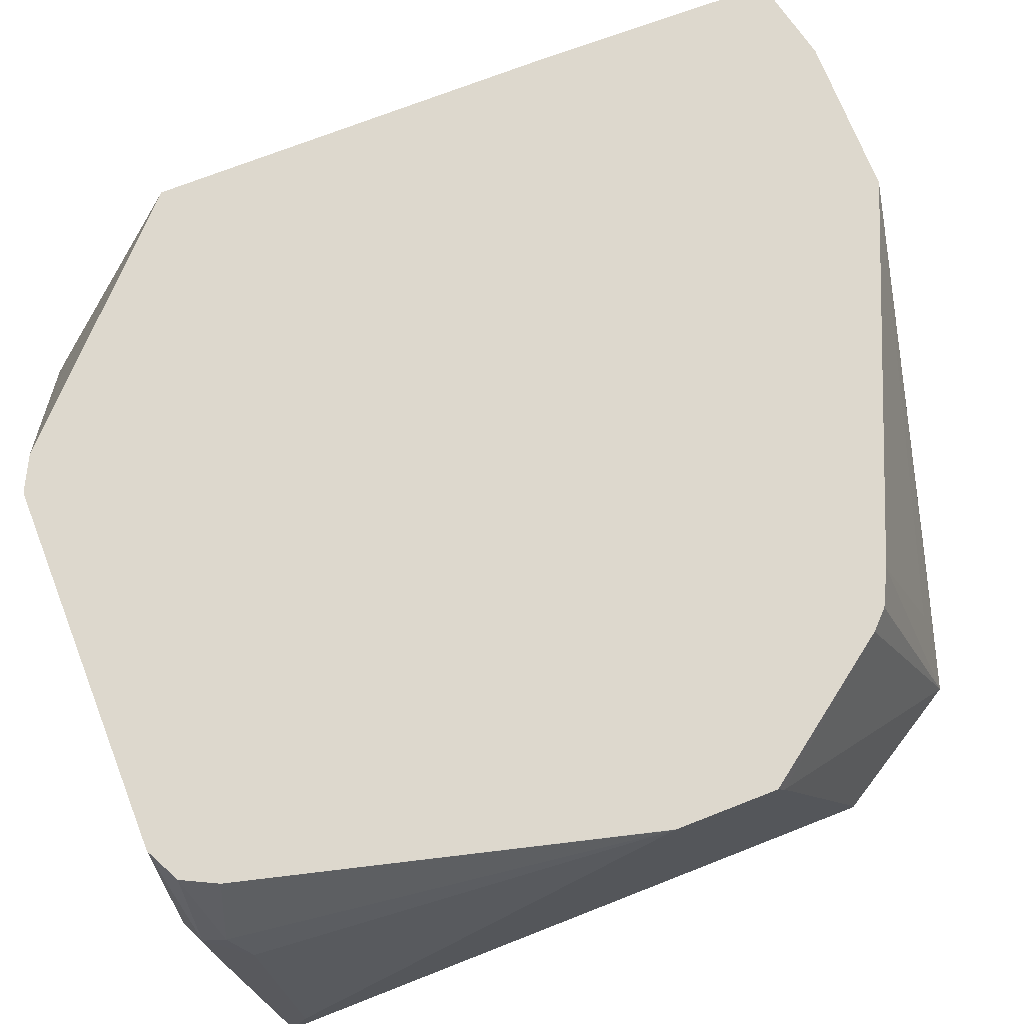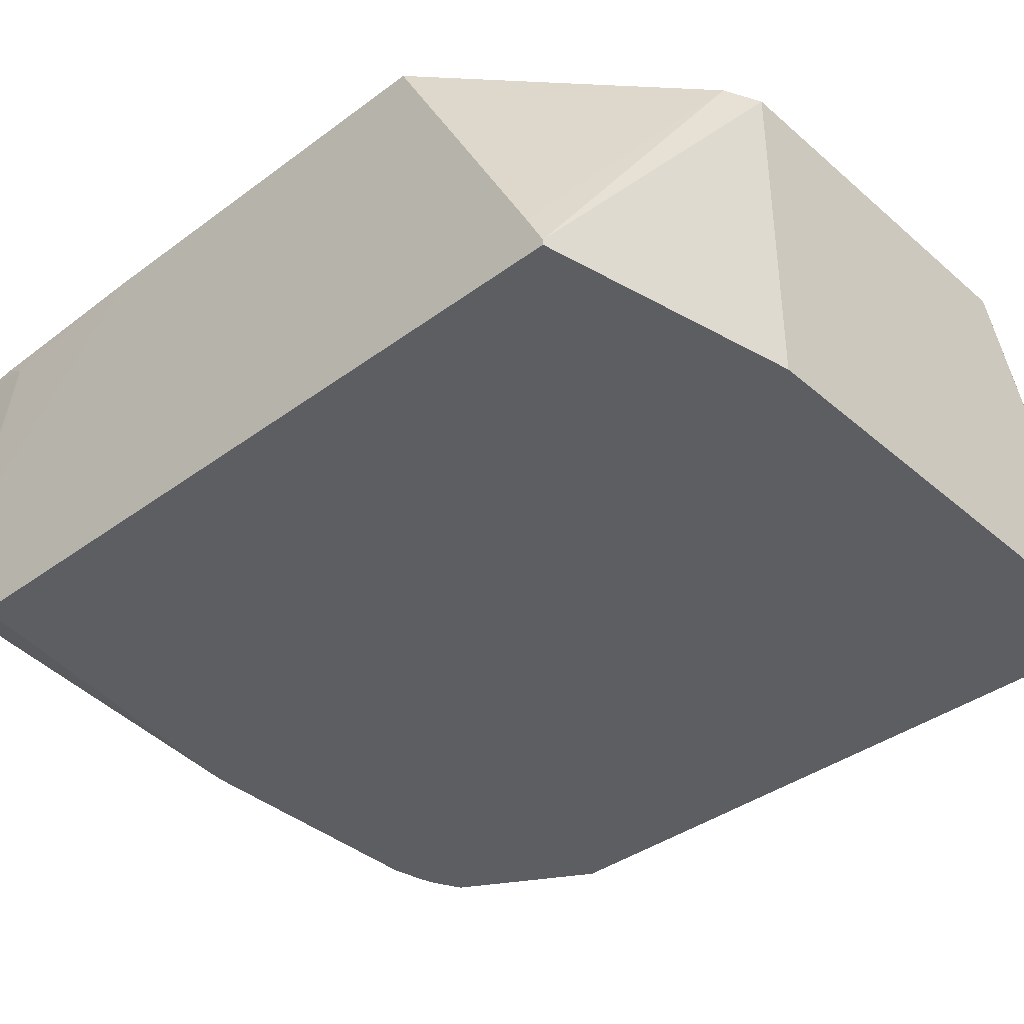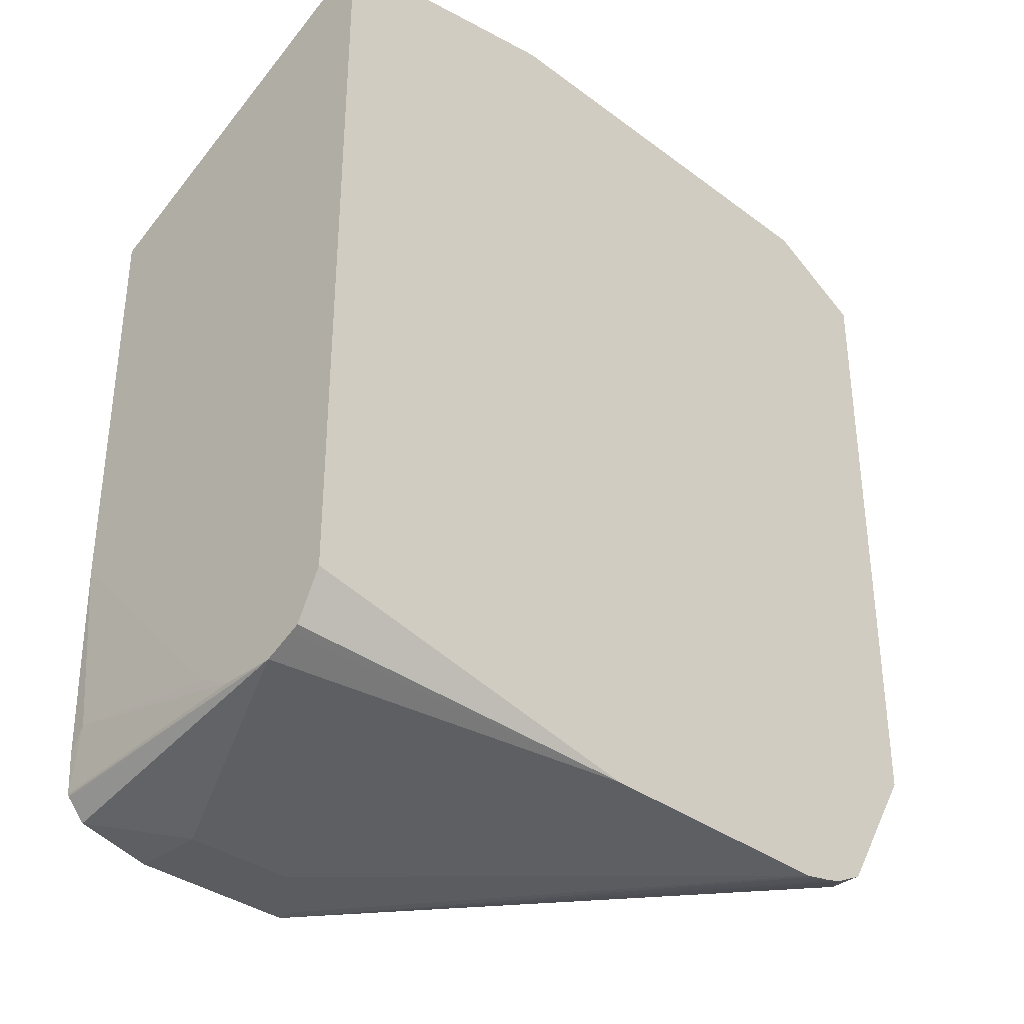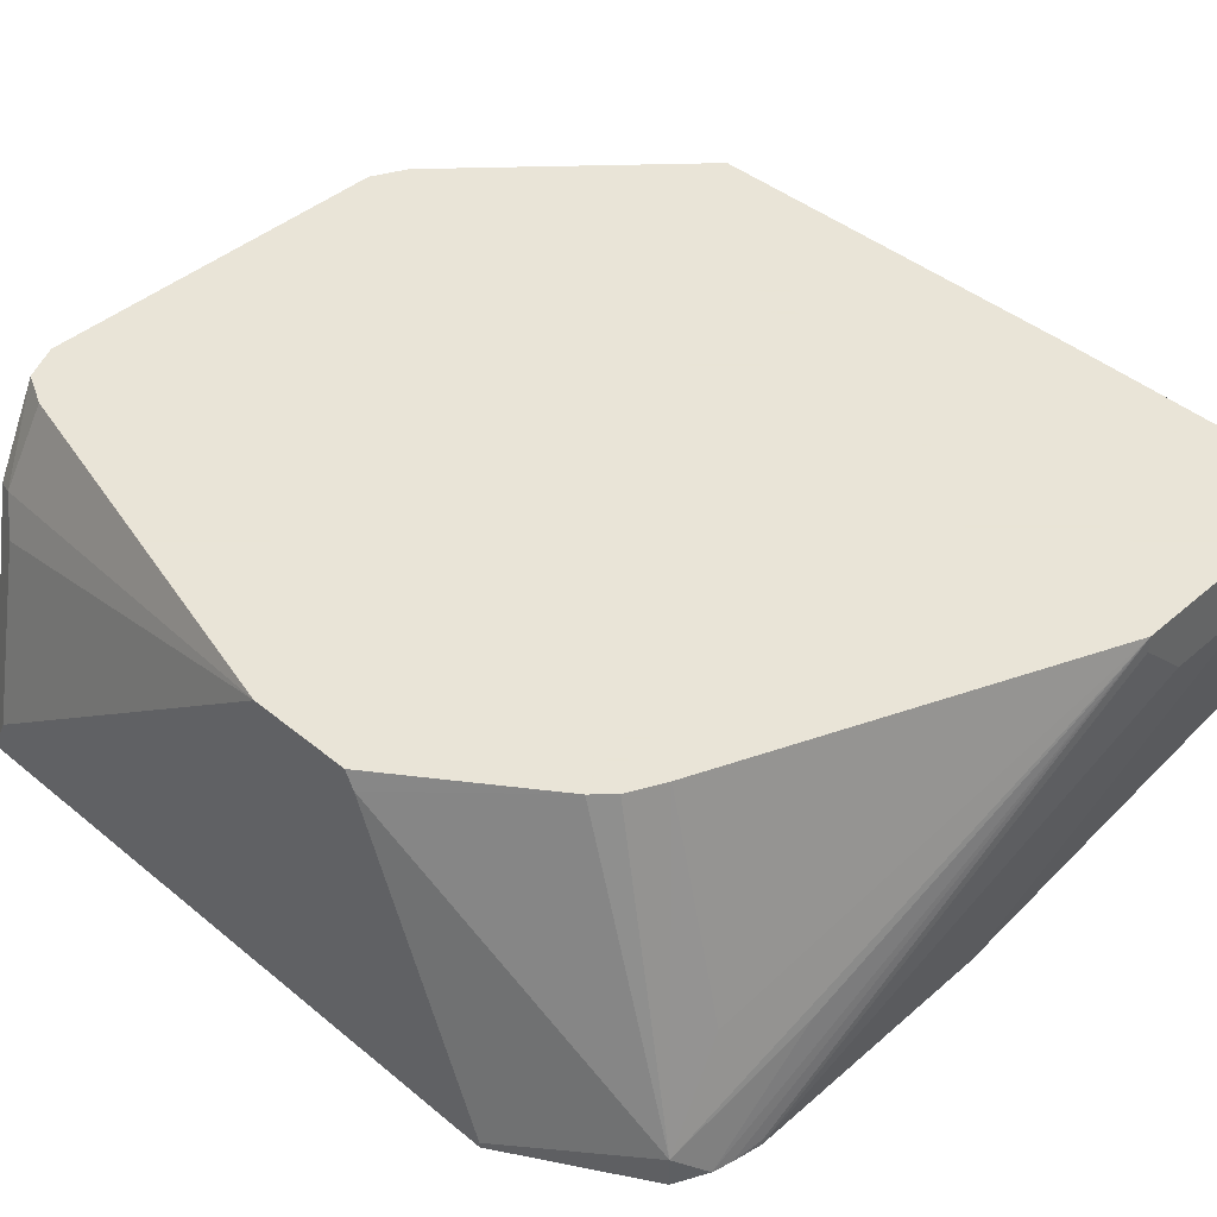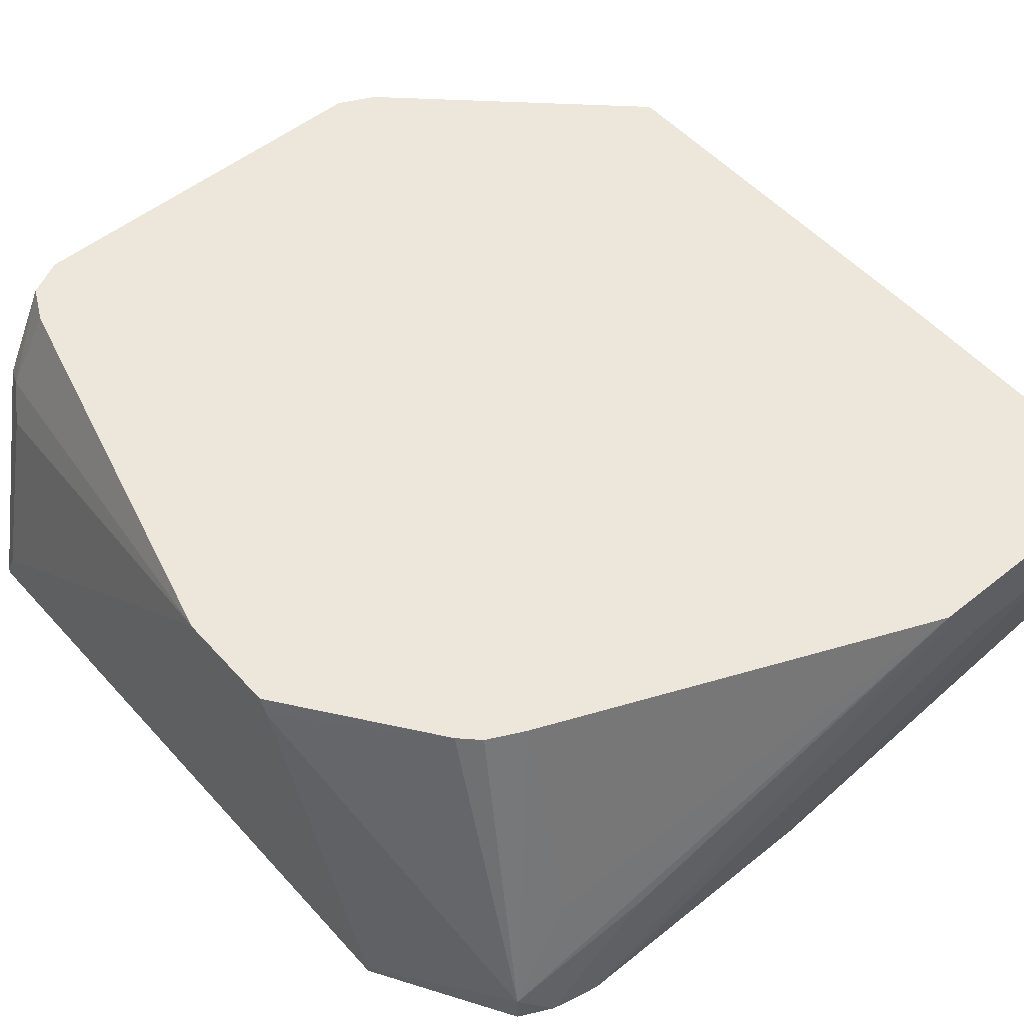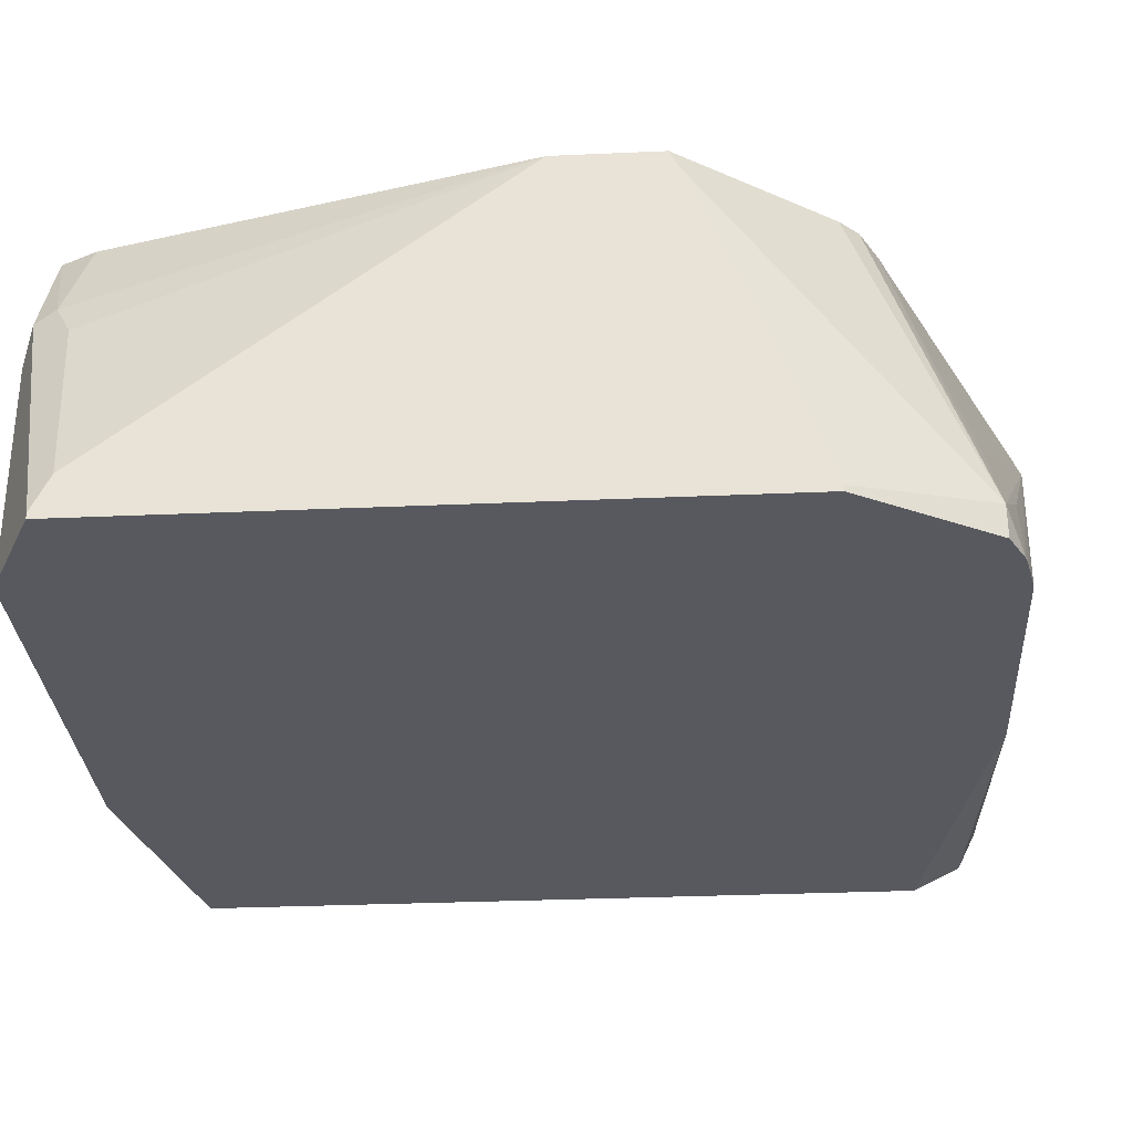
<metadata>
{"format":"obj","ext":"obj","renderer":"f3d","projection":"perspective","resolution":1024,"background":"white","views":[{"elev":72.2,"azim":68.6,"up":"+Y"},{"elev":-38.6,"azim":-47.1,"up":"+Y"},{"elev":-35.2,"azim":-44.7,"up":"+Z"},{"elev":42.8,"azim":134.3,"up":"+Y"},{"elev":52.6,"azim":139.3,"up":"+Y"},{"elev":-30.3,"azim":93.7,"up":"+Y"}]}
</metadata>
<code>
v -0.3406 -0.2053 0.1422
v -0.2437 -0.2053 0.1625
v -0.3406 -0.2031 0.1422
v -0.3406 -0.2053 -0.1378
v -0.08127 -0.2053 0.1625
v -0.2437 -0.07477 0.1625
v -0.2573 -0.07477 0.1557
v -0.3406 -0.1896 0.1354
v -0.3406 -0.2031 -0.1422
v -0.2031 -0.2053 -0.1625
v -0.08127 -0.1219 0.1625
v -0.05564 -0.2053 0.1497
v -0.1016 -0.07477 0.1625
v -0.3406 -0.07477 0.07601
v -0.3406 -0.1964 -0.1557
v -0.3406 -0.1932 -0.1573
v -0.3406 -0.1828 -0.1625
v -0.3047 -0.1016 -0.1828
v -0.1016 -0.2053 -0.1625
v -0.07111 -0.1117 0.1574
v -0.04076 -0.2031 0.1422
v -0.04076 -0.2053 0.1422
v -0.08805 -0.07477 0.1557
v -0.3406 -0.07477 -0.07817
v -0.3406 -0.1625 -0.1625
v -0.3384 -0.07477 -0.169
v -0.338 -0.07477 -0.1695
v -0.3315 -0.07477 -0.1768
v -0.3047 -0.07477 -0.1828
v -0.2641 -0.1016 -0.1828
v -0.0906 -0.2053 -0.1603
v -0.2437 -0.08125 -0.1828
v -0.1016 -0.2031 -0.1625
v -0.06773 -0.1219 0.1557
v -0.06095 -0.1219 0.1422
v -0.06773 -0.1083 0.149
v -0.04076 -0.1897 0.1355
v -0.04076 -0.2053 -0.1016
v -0.08587 -0.07477 0.1514
v -0.3394 -0.07477 -0.1532
v -0.3406 -0.07479 -0.07881
v -0.3386 -0.07477 -0.1683
v -0.3406 -0.149 -0.1557
v -0.3402 -0.08125 -0.1447
v -0.2437 -0.07477 -0.1828
v -0.08347 -0.2053 -0.1585
v -0.04076 -0.1895 0.1354
v -0.04076 -0.07483 -0.0133
v -0.08127 -0.07477 0.1422
v -0.07111 -0.2053 -0.1523
v -0.04076 -0.2031 -0.1016
v -0.0948 -0.1557 -0.1489
v -0.07111 -0.193 -0.1523
v -0.1219 -0.1625 -0.1625
v -0.1016 -0.07477 -0.1219
v -0.04076 -0.07477 -0.01401
v -0.04076 -0.08139 -0.05593
v -0.09509 -0.07477 -0.1186
v -0.08805 -0.07477 -0.1151
v -0.081 -0.07477 -0.108
v -0.04076 -0.07477 -0.05261
f 21 37 35
f 20 34 35
f 21 35 34
f 21 47 37
f 21 48 47
f 21 61 56
f 21 57 61
f 21 51 57
f 21 38 51
f 21 22 38
f 20 36 23
f 20 35 36
f 21 56 48
f 18 45 32
f 19 33 31
f 19 45 33
f 19 32 45
f 19 30 32
f 18 32 30
f 18 29 45
f 18 28 29
f 17 28 18
f 17 27 28
f 17 26 27
f 23 36 39
f 17 25 26
f 20 21 34
f 24 40 41
f 45 53 54
f 25 43 44
f 13 20 23
f 57 60 61
f 53 60 57
f 53 59 60
f 53 58 59
f 53 55 58
f 52 55 53
f 51 53 57
f 48 56 49
f 46 53 50
f 46 54 53
f 45 55 52
f 45 54 46
f 45 52 53
f 41 44 43
f 40 44 41
f 40 42 44
f 38 53 51
f 38 50 53
f 36 49 39
f 36 48 49
f 35 48 36
f 35 47 48
f 35 37 47
f 31 45 46
f 31 33 45
f 25 44 42
f 25 42 26
f 12 22 21
f 10 15 16
f 11 12 21
f 2 13 6
f 2 11 13
f 2 5 11
f 1 5 2
f 1 12 5
f 1 22 12
f 1 38 22
f 1 50 38
f 1 46 50
f 1 31 46
f 1 19 31
f 1 4 10
f 3 6 7
f 1 9 4
f 1 16 15
f 1 17 16
f 1 25 17
f 1 43 25
f 1 41 43
f 1 24 41
f 1 14 24
f 1 8 14
f 1 3 8
f 1 6 3
f 1 2 6
f 11 21 20
f 1 15 9
f 3 7 8
f 1 10 19
f 5 12 11
f 11 20 13
f 4 9 10
f 10 30 19
f 10 18 30
f 10 17 18
f 10 16 17
f 9 15 10
f 7 14 8
f 6 24 14
f 6 40 24
f 6 42 40
f 6 26 42
f 6 27 26
f 6 14 7
f 6 56 61
f 6 29 28
f 6 45 29
f 6 55 45
f 6 58 55
f 6 59 58
f 6 60 59
f 6 61 60
f 6 49 56
f 6 39 49
f 6 28 27
f 6 23 39
f 6 13 23

</code>
